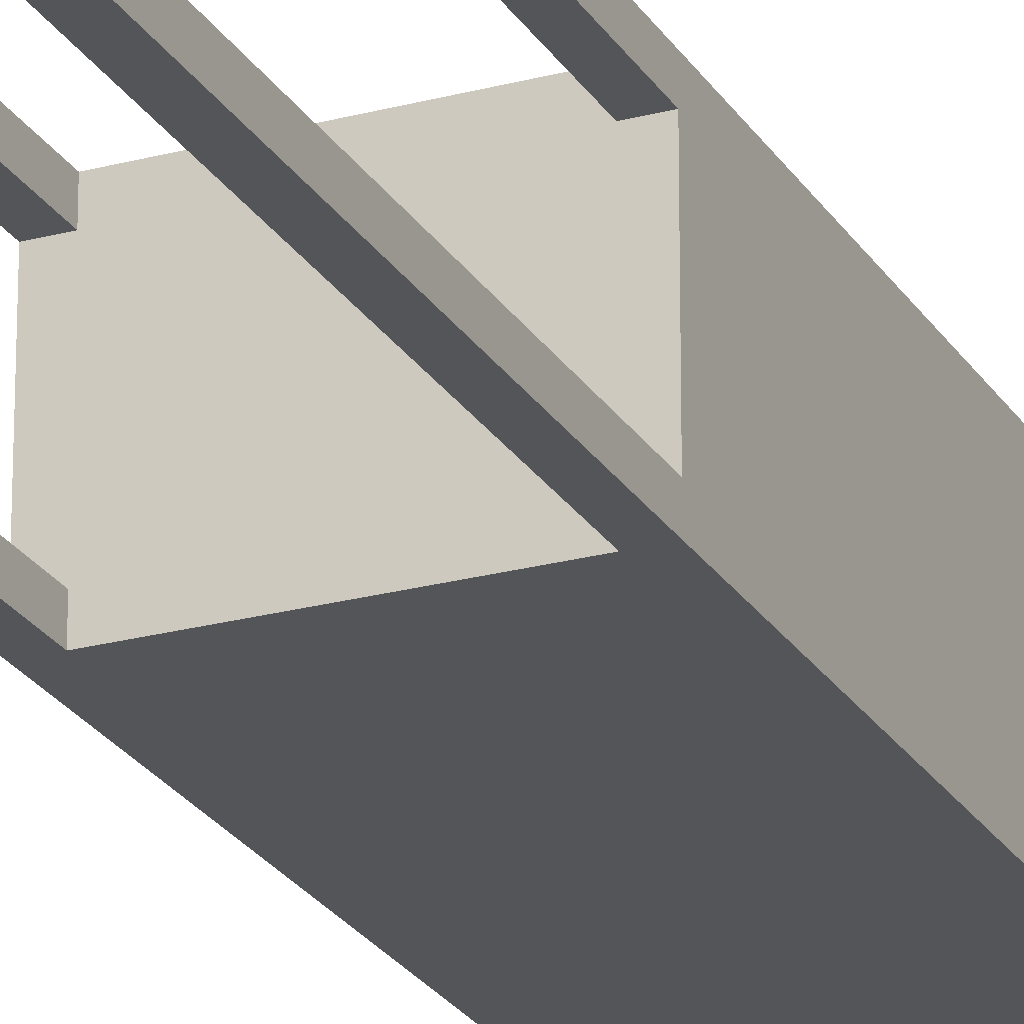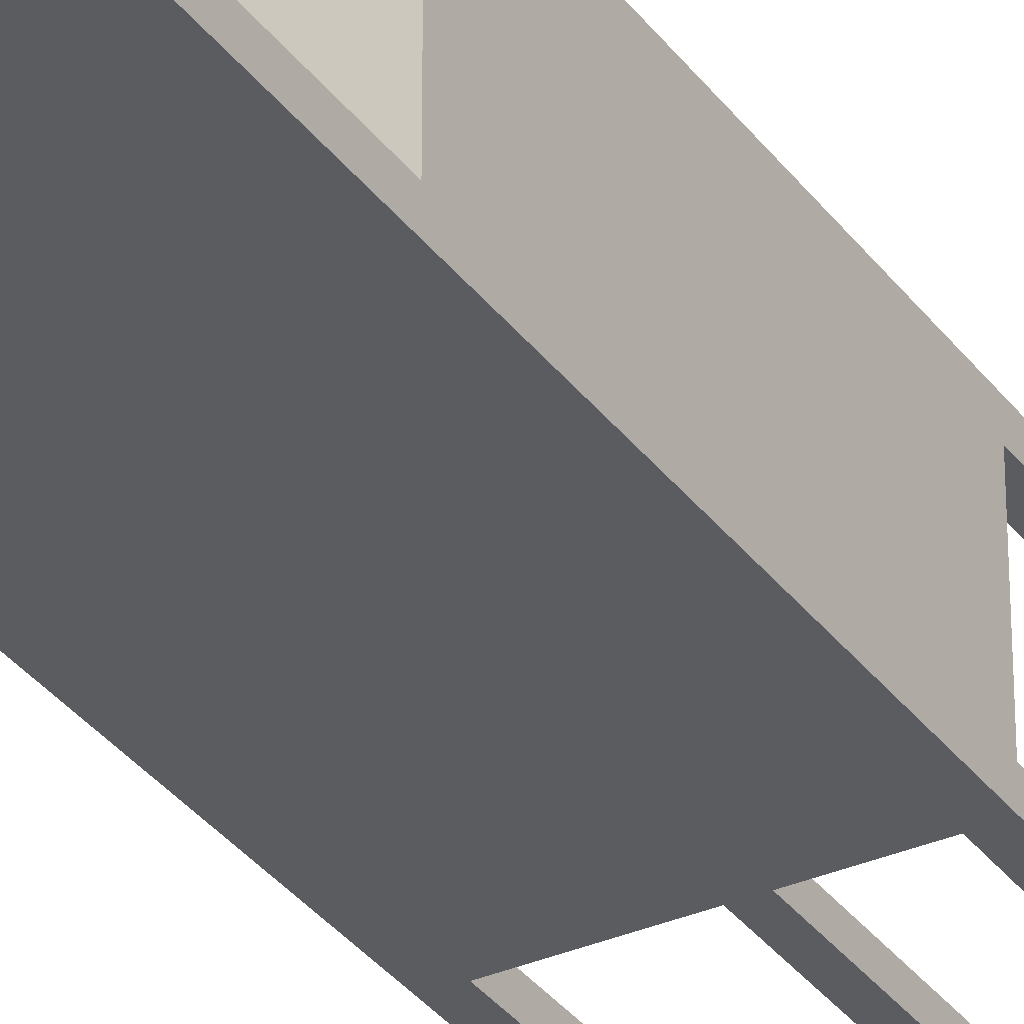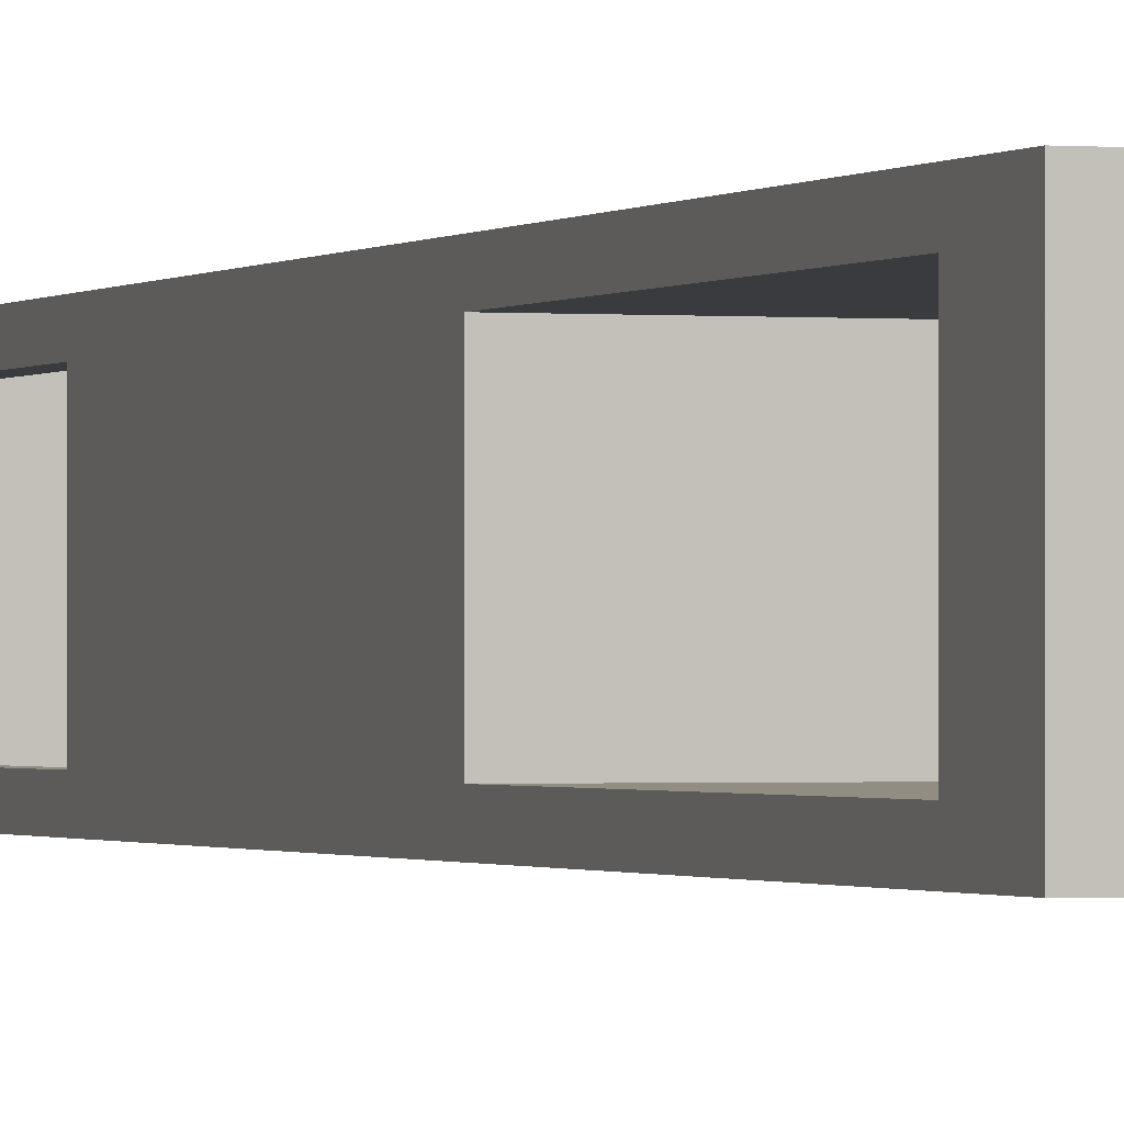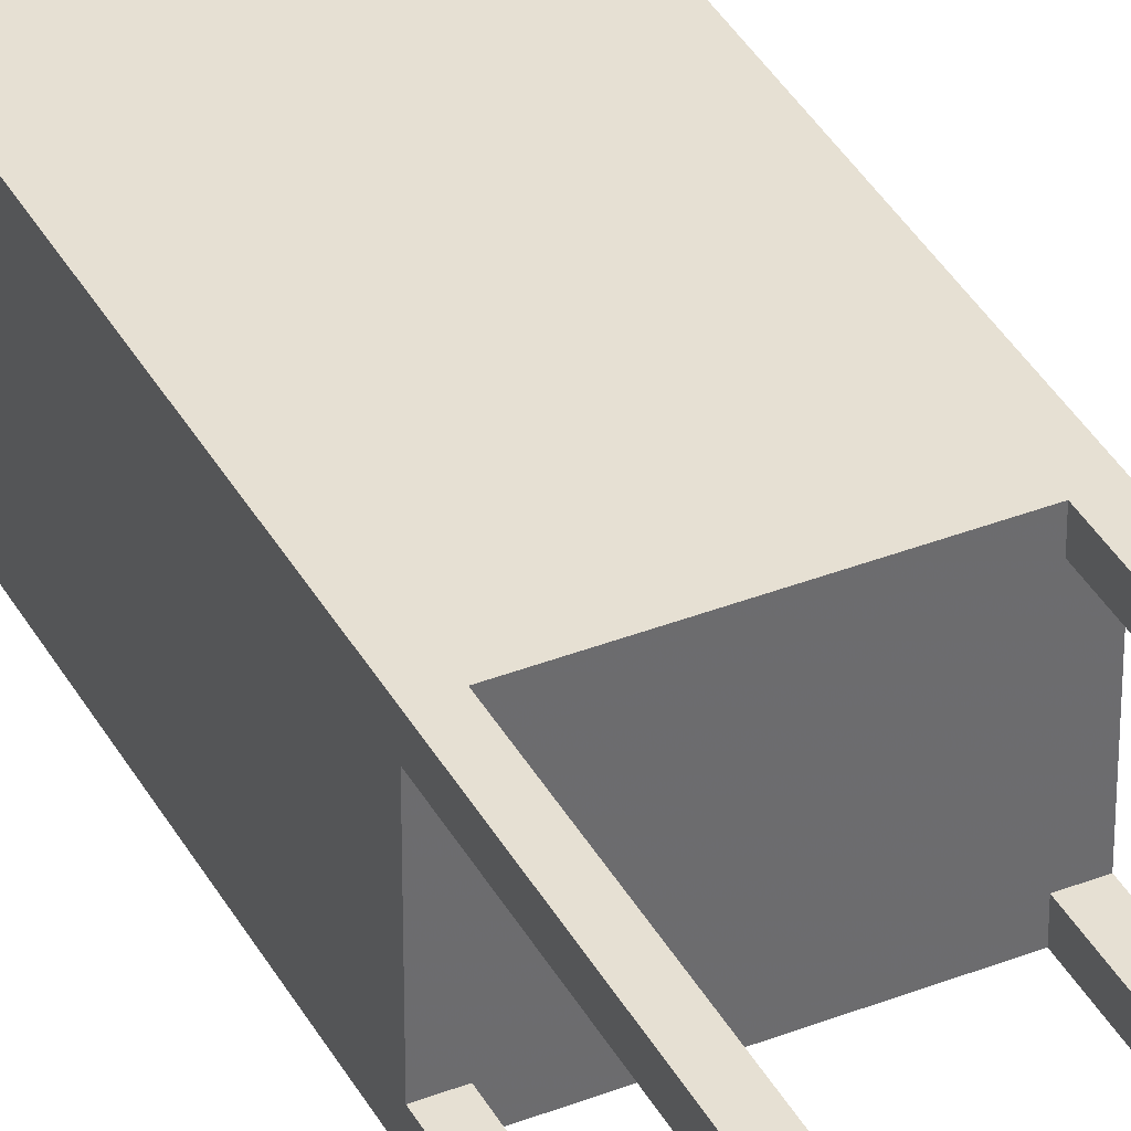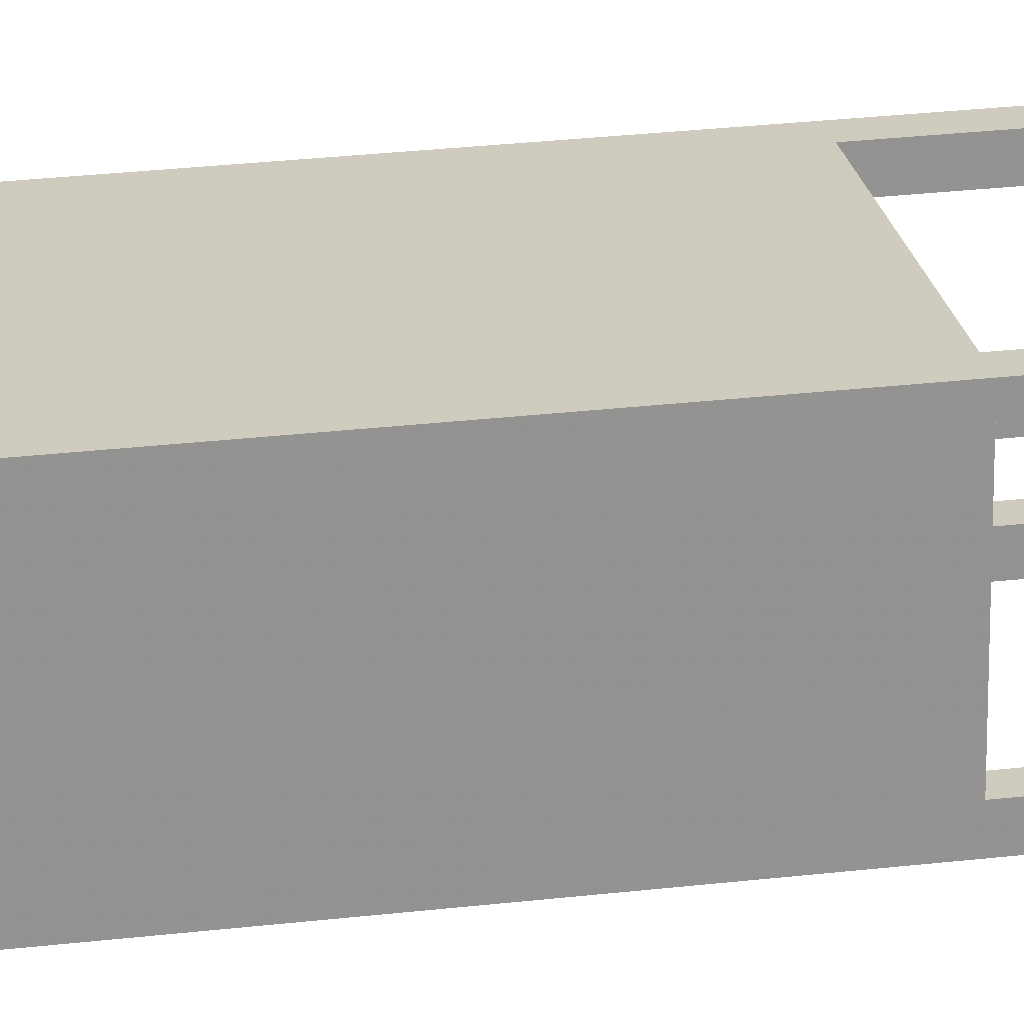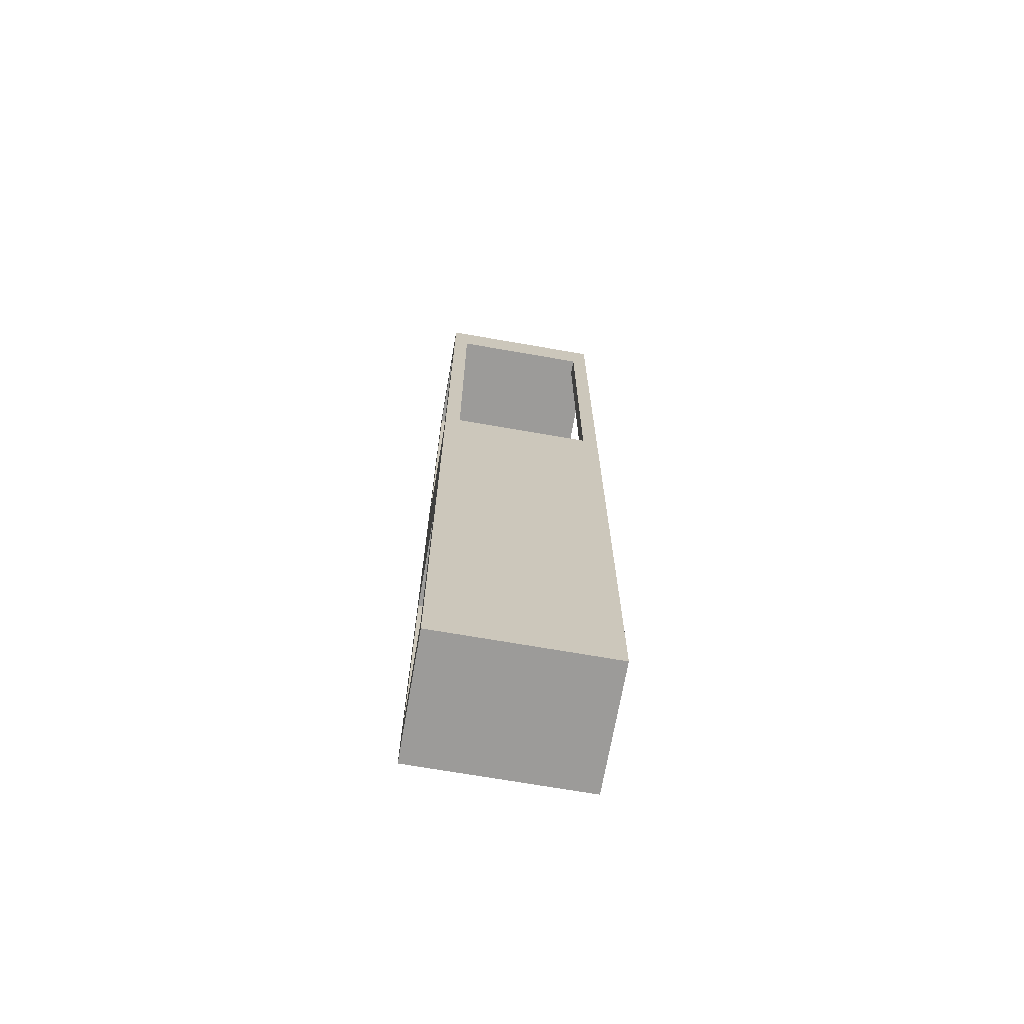
<metadata>
{"format":"obj","ext":"obj","renderer":"f3d","projection":"perspective","resolution":1024,"background":"white","views":[{"elev":-24.1,"azim":-155.9,"up":"+Z"},{"elev":-33.6,"azim":30.7,"up":"+Z"},{"elev":-0.8,"azim":-19.6,"up":"+Z"},{"elev":38.4,"azim":153.8,"up":"+Z"},{"elev":23.7,"azim":78.3,"up":"+Z"},{"elev":-69.8,"azim":170.1,"up":"+Y"}]}
</metadata>
<code>
g stair4_0_
v 1.1 0 -0.8
v -1.1 0 -0.8
v 1.1 0 0.8
v -1.1 0 0.8
v 1.1 0 -0.8
v 0.9 0 -0.8
v 1.1 12.3 -0.8
v 0.9 12.3 -0.8
v 1.1 0 -0.8
v 1.1 0 -0.6
v 1.1 12.3 -0.8
v 1.1 12.3 -0.6
v 1.1 12.3 -0.8
v -1.1 12.3 -0.8
v 1.1 12.3 0.8
v -1.1 12.3 0.8
v 1.1 0.6 -0.6
v -1.1 0.6 -0.6
v 1.1 3.8 -0.6
v -1.1 3.8 -0.6
v 1.1 7.4 -0.6
v 0.9 7.4 -0.6
v 1.1 11.7 -0.6
v 0.9 11.7 -0.6
v 1.1 0 -0.6
v 1.1 0 0.8
v 1.1 0.6 -0.6
v 1.1 0.6 0.8
v 1.1 0.6 -0.6
v -1.1 0.6 -0.6
v 1.1 0.6 0.6
v -1.1 0.6 0.6
v 1.1 3.8 -0.6
v -1.1 3.8 -0.6
v 1.1 3.8 0.6
v -1.1 3.8 0.6
v 1.1 3.8 -0.6
v 1.1 3.8 0.8
v 1.1 7.4 -0.6
v 1.1 7.4 0.8
v 1.1 7.4 -0.6
v -1.1 7.4 -0.6
v 1.1 7.4 0.6
v -1.1 7.4 0.6
v 1.1 11.7 -0.6
v -1.1 11.7 -0.6
v 1.1 11.7 0.6
v -1.1 11.7 0.6
v 1.1 11.7 -0.6
v 1.1 11.7 0.8
v 1.1 12.3 -0.6
v 1.1 12.3 0.8
v 1.1 0.6 0.6
v -1.1 0.6 0.6
v 1.1 3.8 0.6
v -1.1 3.8 0.6
v 1.1 0.6 0.6
v 1.1 0.6 0.8
v 1.1 3.8 0.6
v 1.1 3.8 0.8
v 1.1 7.4 0.6
v 0.9 7.4 0.6
v 1.1 11.7 0.6
v 0.9 11.7 0.6
v 1.1 7.4 0.6
v 1.1 7.4 0.8
v 1.1 11.7 0.6
v 1.1 11.7 0.8
v 1.1 0 0.8
v 0.9 0 0.8
v 1.1 12.3 0.8
v 0.9 12.3 0.8
v 0.9 7.4 -0.8
v 0.9 7.4 -0.6
v 0.9 11.7 -0.8
v 0.9 11.7 -0.6
v 0.9 7.4 0.6
v 0.9 7.4 0.8
v 0.9 11.7 0.6
v 0.9 11.7 0.8
v 0.9 0 -0.8
v -1.1 0 -0.8
v 0.9 7.4 -0.8
v -1.1 7.4 -0.8
v 0.9 7.4 -0.8
v -0.9 7.4 -0.8
v 0.9 7.4 -0.6
v -0.9 7.4 -0.6
v 0.9 11.7 -0.8
v -0.9 11.7 -0.8
v 0.9 11.7 -0.6
v -0.9 11.7 -0.6
v 0.9 11.7 -0.8
v -1.1 11.7 -0.8
v 0.9 12.3 -0.8
v -1.1 12.3 -0.8
v 0.9 7.4 0.6
v -0.9 7.4 0.6
v 0.9 7.4 0.8
v -0.9 7.4 0.8
v 0.9 11.7 0.6
v -0.9 11.7 0.6
v 0.9 11.7 0.8
v -0.9 11.7 0.8
v 0.9 0 0.8
v -1.1 0 0.8
v 0.9 7.4 0.8
v -1.1 7.4 0.8
v 0.9 11.7 0.8
v -1.1 11.7 0.8
v 0.9 12.3 0.8
v -1.1 12.3 0.8
v -0.9 7.4 -0.8
v -1.1 7.4 -0.8
v -0.9 11.7 -0.8
v -1.1 11.7 -0.8
v -0.9 7.4 -0.8
v -0.9 7.4 -0.6
v -0.9 11.7 -0.8
v -0.9 11.7 -0.6
v -0.9 7.4 -0.6
v -1.1 7.4 -0.6
v -0.9 11.7 -0.6
v -1.1 11.7 -0.6
v -0.9 7.4 0.6
v -1.1 7.4 0.6
v -0.9 11.7 0.6
v -1.1 11.7 0.6
v -0.9 7.4 0.6
v -0.9 7.4 0.8
v -0.9 11.7 0.6
v -0.9 11.7 0.8
v -0.9 7.4 0.8
v -1.1 7.4 0.8
v -0.9 11.7 0.8
v -1.1 11.7 0.8
v -1.1 0 -0.8
v -1.1 0 -0.6
v -1.1 12.3 -0.8
v -1.1 12.3 -0.6
v -1.1 0 -0.6
v -1.1 0 0.8
v -1.1 0.6 -0.6
v -1.1 0.6 0.8
v -1.1 3.8 -0.6
v -1.1 3.8 0.8
v -1.1 7.4 -0.6
v -1.1 7.4 0.8
v -1.1 11.7 -0.6
v -1.1 11.7 0.8
v -1.1 12.3 -0.6
v -1.1 12.3 0.8
v -1.1 0.6 0.6
v -1.1 0.6 0.8
v -1.1 3.8 0.6
v -1.1 3.8 0.8
v -1.1 7.4 0.6
v -1.1 7.4 0.8
v -1.1 11.7 0.6
v -1.1 11.7 0.8
f 2 1 3
f 2 3 4
f 5 6 7
f 7 6 8
f 10 9 11
f 10 11 12
f 13 14 15
f 15 14 16
f 18 17 19
f 18 19 20
f 22 21 23
f 22 23 24
f 26 25 27
f 26 27 28
f 29 30 31
f 31 30 32
f 34 33 35
f 34 35 36
f 38 37 39
f 38 39 40
f 41 42 43
f 43 42 44
f 46 45 47
f 46 47 48
f 50 49 51
f 50 51 52
f 53 54 55
f 55 54 56
f 58 57 59
f 58 59 60
f 61 62 63
f 63 62 64
f 66 65 67
f 66 67 68
f 70 69 71
f 70 71 72
f 73 74 75
f 75 74 76
f 77 78 79
f 79 78 80
f 81 82 83
f 83 82 84
f 85 86 87
f 87 86 88
f 90 89 91
f 90 91 92
f 93 94 95
f 95 94 96
f 97 98 99
f 99 98 100
f 102 101 103
f 102 103 104
f 106 105 107
f 106 107 108
f 110 109 111
f 110 111 112
f 113 114 115
f 115 114 116
f 118 117 119
f 118 119 120
f 122 121 123
f 122 123 124
f 125 126 127
f 127 126 128
f 130 129 131
f 130 131 132
f 134 133 135
f 134 135 136
f 137 138 139
f 139 138 140
f 141 142 143
f 143 142 144
f 145 146 147
f 147 146 148
f 149 150 151
f 151 150 152
f 153 154 155
f 155 154 156
f 157 158 159
f 159 158 160

</code>
